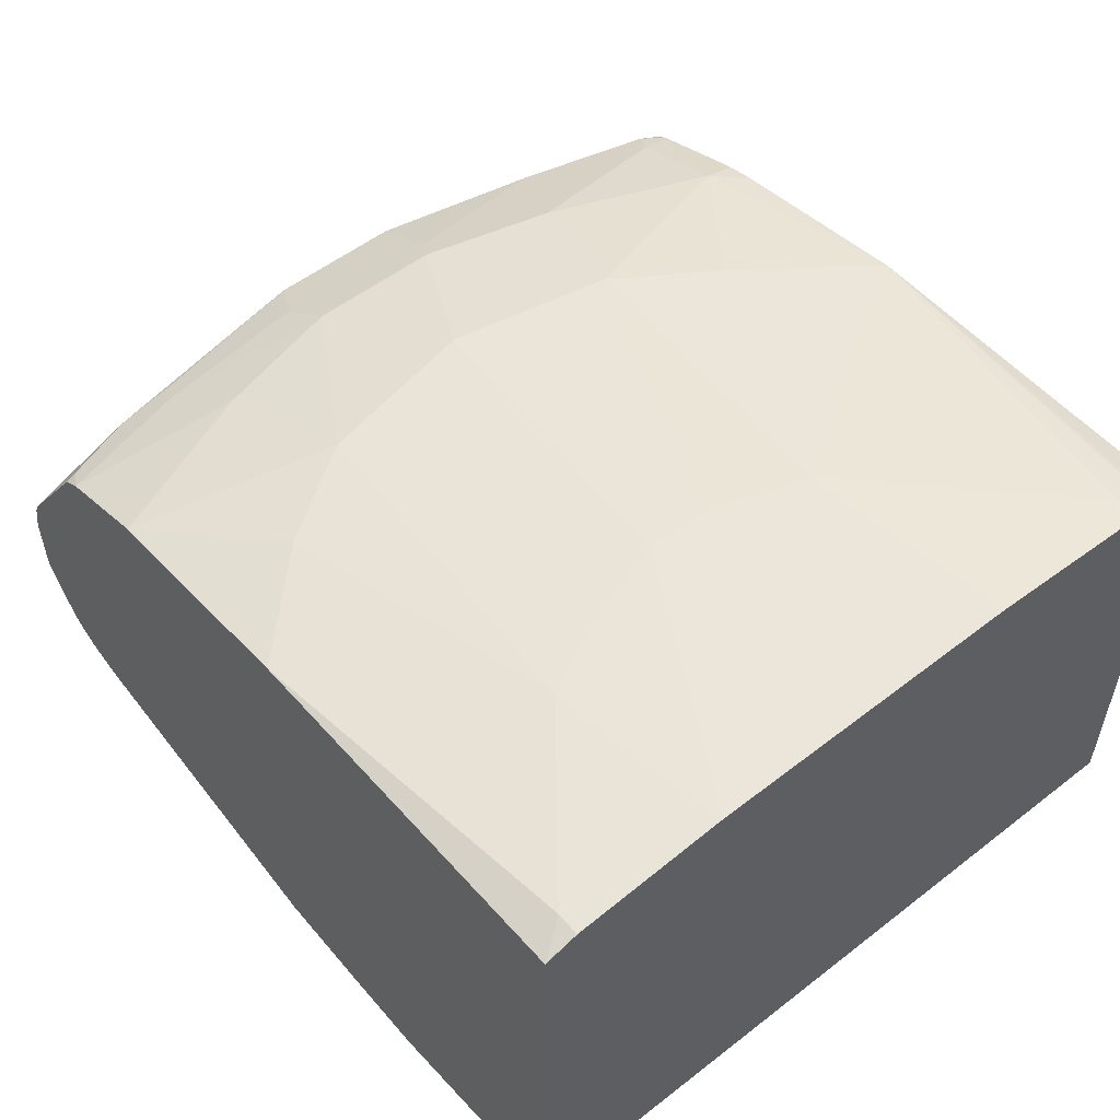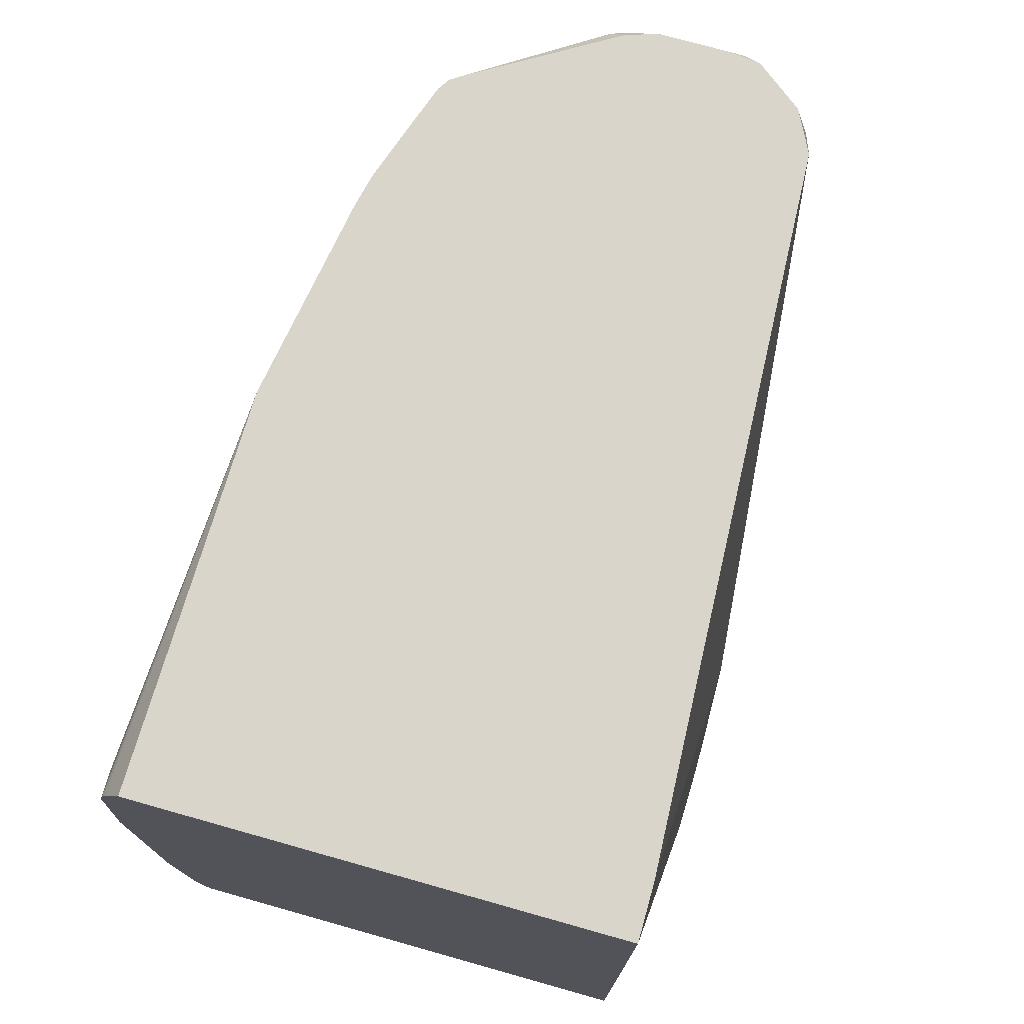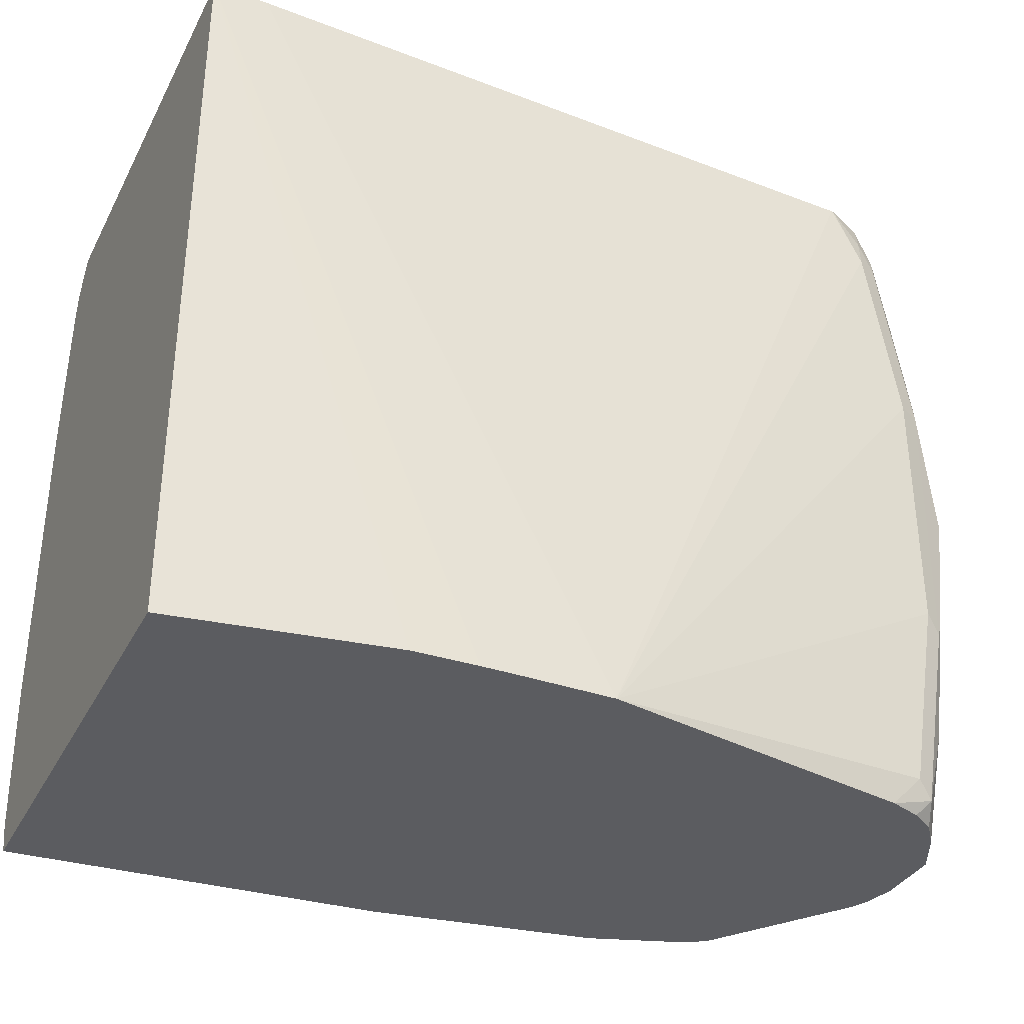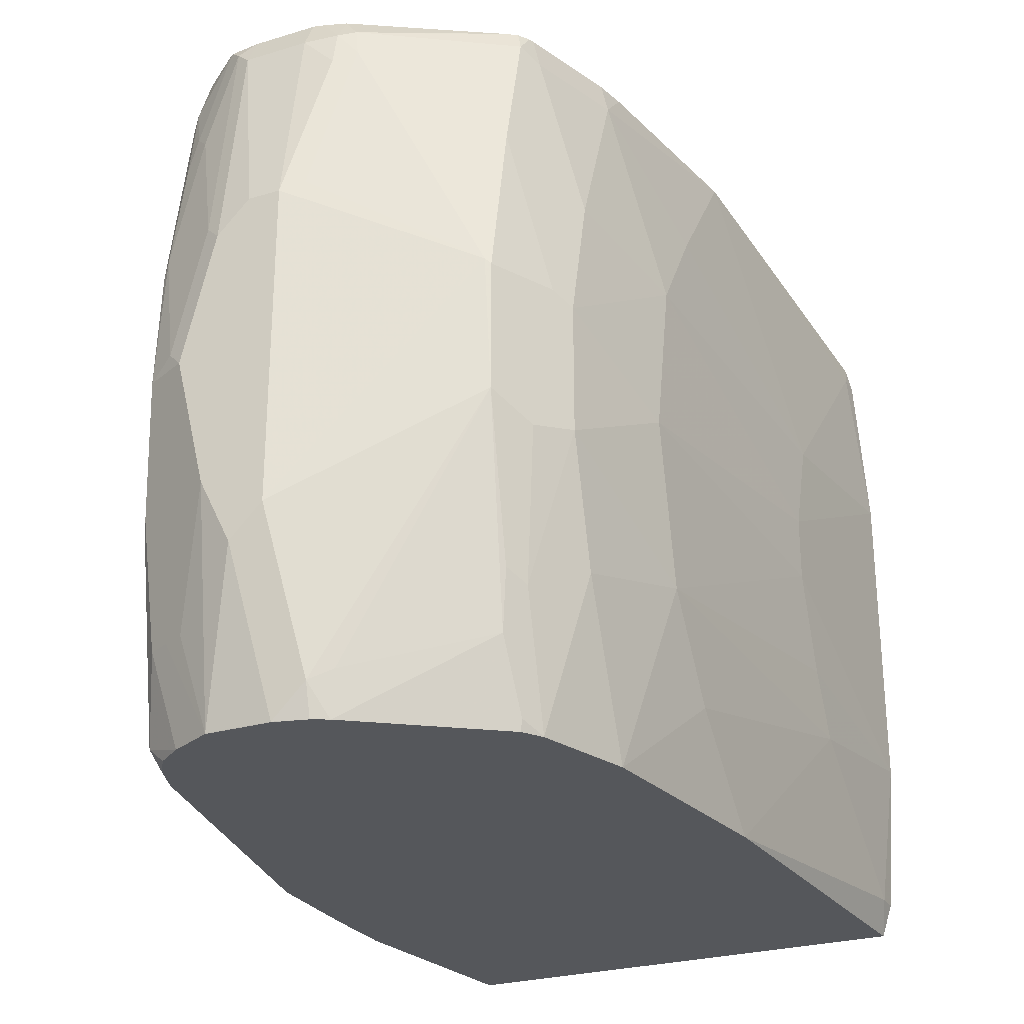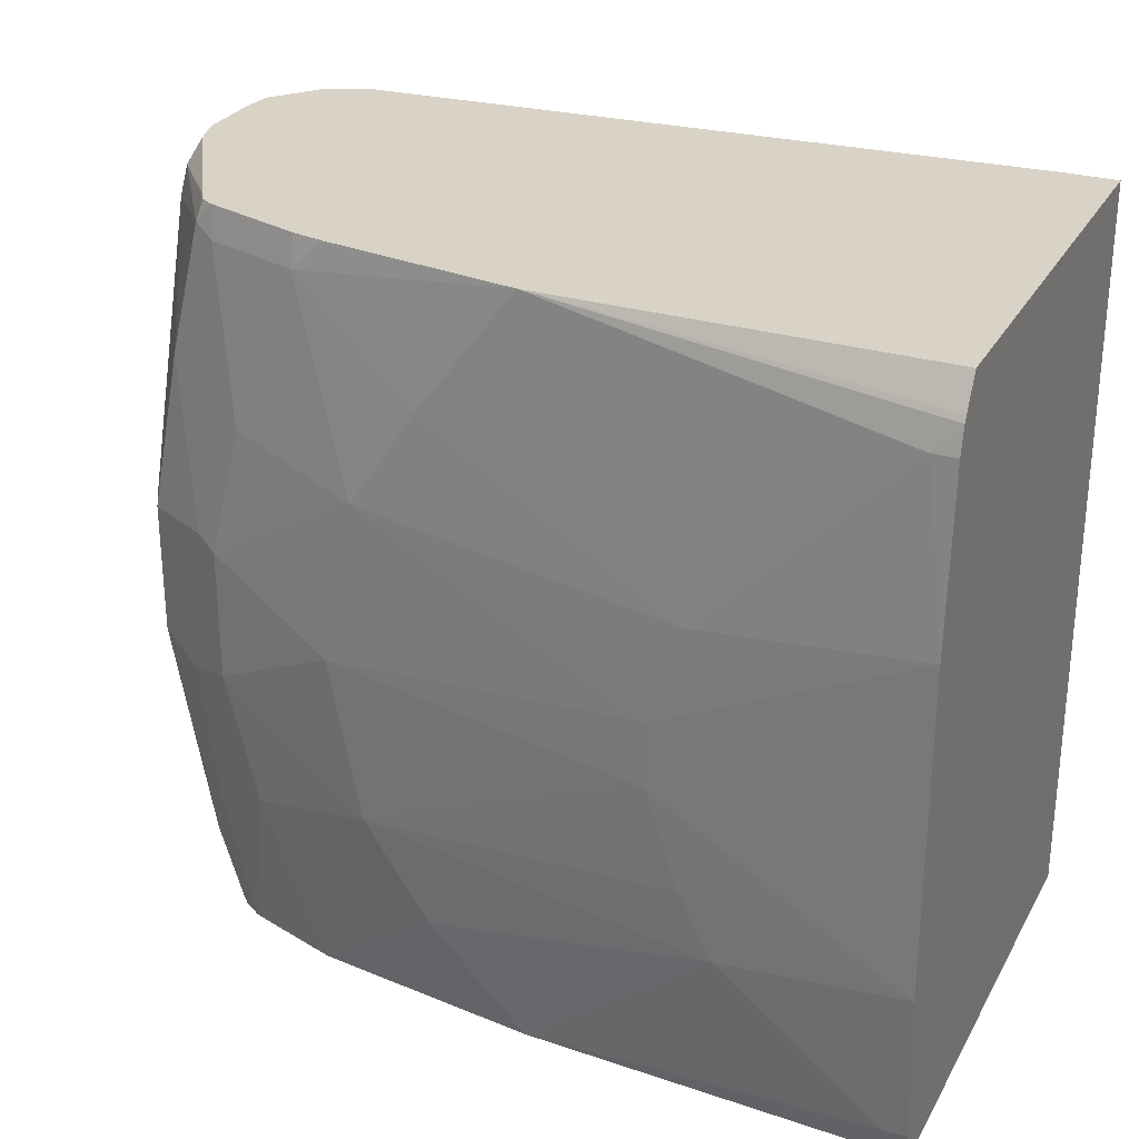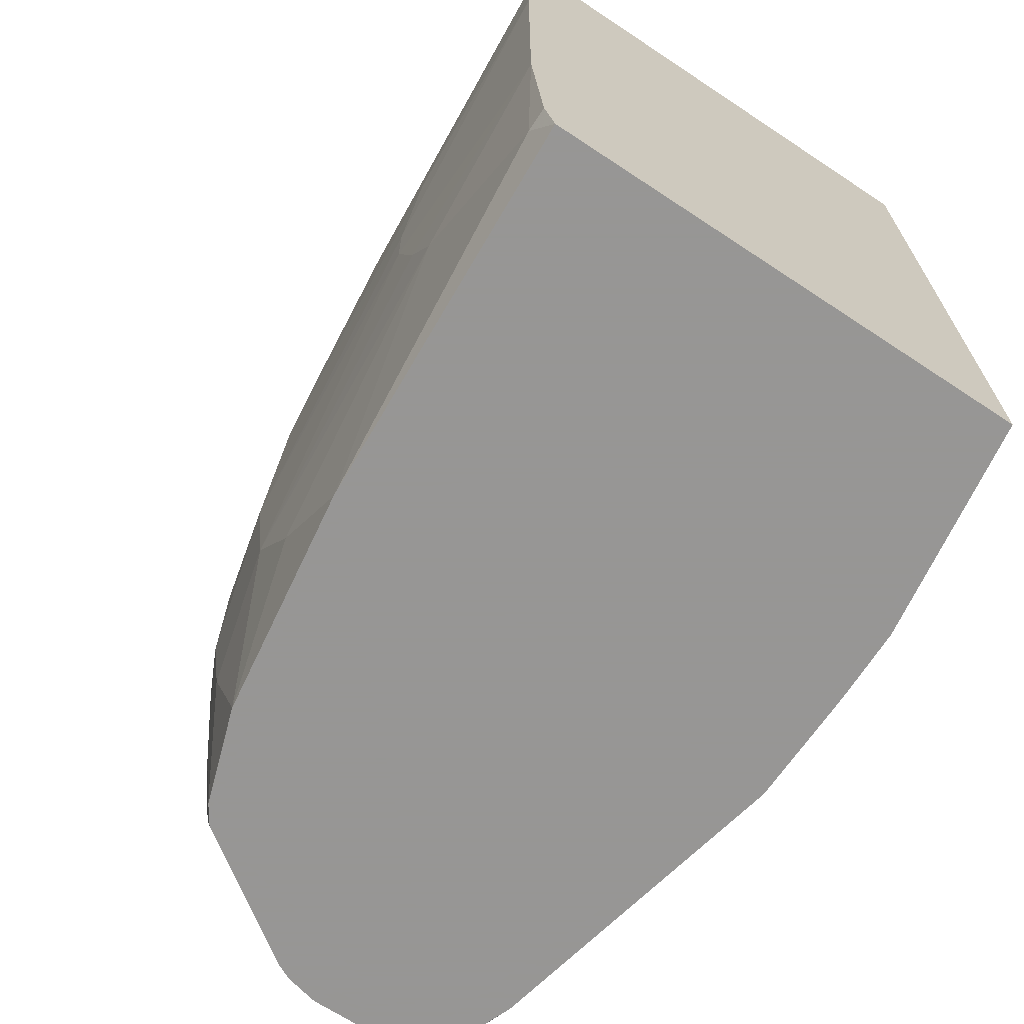
<metadata>
{"format":"obj","ext":"obj","renderer":"f3d","projection":"perspective","resolution":1024,"background":"white","views":[{"elev":54.0,"azim":-129.5,"up":"+Y"},{"elev":74.5,"azim":-74.3,"up":"+Z"},{"elev":-34.9,"azim":-24.4,"up":"+Z"},{"elev":-26.6,"azim":115.1,"up":"+Z"},{"elev":27.8,"azim":-156.0,"up":"+Z"},{"elev":-67.8,"azim":-123.5,"up":"+Z"}]}
</metadata>
<code>
v 0.5909 -0.2334 -0.2323
v 0.443 -0.2109 0.2519
v 0.4068 -0.2109 0.2519
v 0.8858 -0.1898 0.2519
v 0.6753 -0.2325 -0.2323
v 0.6103 -0.2334 -0.2323
v 0.5487 -0.2325 -0.2323
v 0.4068 -0.2109 -0.2323
v 0.6539 0.08434 -0.2323
v 0.935 -0.1545 -0.2323
v 0.8858 -0.1898 -0.2323
v 0.9069 -0.1898 -0.2109
v 0.9174 -0.1845 -0.2215
v 0.9068 -0.1819 -0.2323
v 0.9226 -0.1714 -0.2323
v 0.935 -0.1757 -0.1687
v 0.9421 -0.1828 -0.08439
v 0.9421 -0.1617 -0.1687
v 0.949 -0.1267 -0.2323
v 0.9491 -0.1476 -0.1687
v 0.9491 -0.1265 -0.232
v 0.9491 -0.08436 -0.232
v 0.9702 -0.1055 -0.1265
v 0.9491 -0.06324 -0.2109
v 0.9437 -0.06297 -0.2323
v 0.949 -0.0845 -0.2323
v 0.9386 -0.05273 -0.2323
v 0.9421 -0.04924 -0.2039
v 0.921 0.03515 -0.03516
v 0.8964 0.03162 -0.1793
v 0.8788 0.03515 -0.225
v 0.8773 0.03369 -0.2323
v 0.8014 0.06322 -0.2323
v 0.8647 0.0421 -0.2323
v 0.8647 0.04216 -0.232
v 0.8436 0.06325 -0.1265
v 0.8858 0.04216 -0.1476
v 0.8999 0.03515 -0.1406
v 0.8928 0.04918 -0.04922
v 0.8647 0.06325 -0.04219
v 0.7593 0.08434 -0.1055
v 0.7804 0.08436 9.44e-06
v 0.8647 0.06327 0.0422
v 0.8788 0.05623 -0.03516
v 0.921 0.03515 0.04922
v 0.9227 0.03163 0.05274
v 0.9702 -0.08436 -0.1055
v 0.9702 -0.08435 0.1055
v 0.9632 -0.0703 0.1125
v 0.9421 -0.04919 0.2179
v 0.8999 0.03515 0.1547
v 0.8788 0.03515 0.239
v 0.9386 -0.05271 0.2373
v 0.9438 -0.06326 0.2346
v 0.9491 -0.06326 0.2109
v 0.9491 -0.08435 0.232
v 0.9392 -0.08435 0.2519
v 0.9374 -0.07731 0.2519
v 0.9329 -0.06326 0.2519
v 0.8802 0.02431 0.2519
v 0.8753 0.03163 0.2519
v 0.868 0.03648 0.2519
v 0.8647 0.03775 0.2519
v 0.8014 0.05883 0.2519
v 0.8014 0.06327 0.232
v 0.8647 0.04216 0.232
v 0.8436 0.06327 0.1265
v 0.7593 0.08436 0.1055
v 0.7171 0.08436 0.1687
v 0.6539 0.08436 0.2519
v 0.5484 0.1054 0.08437
v 0.5695 0.1054 0.02111
v 0.4068 0.113 0.09944
v 0.4068 0.113 -0.02057
v 0.4068 0.113 -0.1115
v 0.5695 0.1054 -0.02109
v 0.8788 0.05624 0.04922
v 0.5484 0.1054 -0.08439
v 0.5273 0.1054 -0.1265
v 0.7171 0.08434 -0.1687
v 0.4219 0.1054 -0.2109
v 0.4068 0.1054 -0.2109
v 0.4068 0.09858 -0.2323
v 0.4068 0.08797 0.2519
v 0.4068 0.1054 0.2109
v 0.4219 0.1054 0.2109
v 0.4068 0.1017 0.2279
v 0.4068 0.09967 0.2319
v 0.7815 0.06327 0.2519
v 0.9137 -0.1761 0.2519
v 0.9368 -0.1464 0.2519
v 0.9392 -0.1265 0.2519
v 0.9491 -0.1265 0.232
v 0.9438 -0.1371 0.2425
v 0.9359 -0.1687 0.1898
v 0.9438 -0.1582 0.1793
v 0.935 -0.1758 0.1687
v 0.9438 -0.1793 0.09493
v 0.9421 -0.1828 0.08437
v 0.9562 -0.1758 9.44e-06
v 0.9386 -0.1845 -0.09491
v 0.928 -0.1898 -0.08439
v 0.928 -0.1898 0.08437
v 0.921 -0.1828 0.2109
v 0.9227 -0.1793 0.2215
v 0.9359 -0.148 0.2519
v 0.9095 -0.1845 0.232
v 0.9069 -0.1898 0.2109
v 0.8872 -0.1895 0.2519
v 0.9702 -0.1265 -0.08439
v 0.9702 -0.1476 9.44e-06
v 0.9649 -0.1582 0.01057
v 0.9649 -0.1371 0.09493
v 0.9702 -0.1265 0.08437
v 0.9702 -0.1054 0.1055
f 60 62 59
f 59 62 90
f 90 62 3
f 84 3 62
f 87 85 84
f 64 89 62
f 64 65 89
f 88 87 84
f 57 59 90
f 70 84 89
f 89 84 62
f 65 70 89
f 95 96 94
f 91 57 90
f 92 57 91
f 92 93 57
f 92 94 93
f 92 91 94
f 95 94 91
f 97 96 95
f 97 98 96
f 99 100 98
f 88 84 70
f 99 98 97
f 58 59 57
f 88 70 87
f 80 79 41
f 87 86 85
f 52 51 67
f 99 17 100
f 42 41 76
f 78 76 41
f 78 75 76
f 78 79 75
f 78 41 79
f 80 9 79
f 33 9 80
f 33 80 41
f 33 41 36
f 79 9 81
f 75 79 81
f 82 75 81
f 82 83 75
f 82 81 83
f 81 9 83
f 83 9 8
f 83 8 74
f 75 83 74
f 8 3 74
f 84 74 3
f 73 74 84
f 85 73 84
f 85 86 73
f 87 70 86
f 99 101 17
f 47 24 29
f 99 103 102
f 112 111 113
f 113 111 114
f 113 114 94
f 113 94 96
f 98 113 96
f 114 93 94
f 115 93 114
f 115 48 93
f 115 114 48
f 114 111 48
f 47 48 111
f 23 47 111
f 23 24 47
f 110 23 111
f 21 23 110
f 20 21 110
f 20 110 18
f 110 17 18
f 93 48 56
f 93 56 57
f 55 56 48
f 55 48 50
f 70 71 86
f 71 73 86
f 46 45 51
f 112 113 98
f 99 102 101
f 112 98 100
f 100 110 111
f 99 104 103
f 99 105 104
f 99 97 105
f 97 95 105
f 95 106 105
f 95 91 106
f 106 91 90
f 106 90 105
f 107 105 90
f 104 105 107
f 104 107 108
f 104 108 103
f 108 5 103
f 108 4 5
f 108 109 4
f 108 107 109
f 107 90 109
f 109 90 4
f 4 90 3
f 103 5 102
f 12 102 5
f 12 13 102
f 101 102 13
f 101 13 17
f 100 17 110
f 112 100 111
f 77 51 45
f 42 68 43
f 77 43 51
f 22 24 23
f 22 25 24
f 26 25 22
f 26 19 25
f 26 22 19
f 19 10 25
f 25 10 27
f 25 27 24
f 28 24 27
f 28 29 24
f 28 30 29
f 22 23 21
f 27 31 30
f 27 10 32
f 32 10 9
f 33 32 9
f 34 32 33
f 34 35 32
f 34 33 35
f 35 33 36
f 35 36 37
f 35 37 31
f 35 31 32
f 38 31 37
f 27 32 31
f 22 21 19
f 19 21 20
f 19 20 18
f 2 3 1
f 2 4 3
f 2 5 4
f 6 5 2
f 6 1 5
f 6 2 1
f 1 7 5
f 1 3 7
f 7 3 8
f 7 8 5
f 9 5 8
f 10 5 9
f 11 5 10
f 11 12 5
f 11 13 12
f 14 13 11
f 14 15 13
f 14 11 15
f 15 11 10
f 15 10 13
f 16 13 10
f 16 17 13
f 16 18 17
f 16 10 18
f 19 18 10
f 38 30 31
f 38 29 30
f 28 27 30
f 39 29 37
f 61 62 60
f 61 52 62
f 61 53 52
f 63 62 52
f 63 64 62
f 63 65 64
f 63 66 65
f 63 52 66
f 66 52 67
f 66 67 65
f 65 67 68
f 61 60 53
f 69 65 68
f 69 71 70
f 69 68 71
f 72 71 68
f 72 73 71
f 72 74 73
f 72 75 74
f 72 76 75
f 72 42 76
f 72 68 42
f 67 43 68
f 51 43 67
f 38 37 29
f 53 60 59
f 69 70 65
f 54 59 58
f 54 53 59
f 39 40 29
f 39 37 40
f 37 36 40
f 40 36 41
f 40 41 42
f 40 42 43
f 40 43 44
f 40 44 29
f 44 43 29
f 45 29 43
f 46 29 45
f 46 47 29
f 77 45 43
f 54 58 57
f 46 48 47
f 54 57 56
f 54 56 55
f 54 50 53
f 53 50 52
f 54 55 50
f 50 46 51
f 49 46 50
f 49 50 48
f 49 48 46
f 50 51 52

</code>
